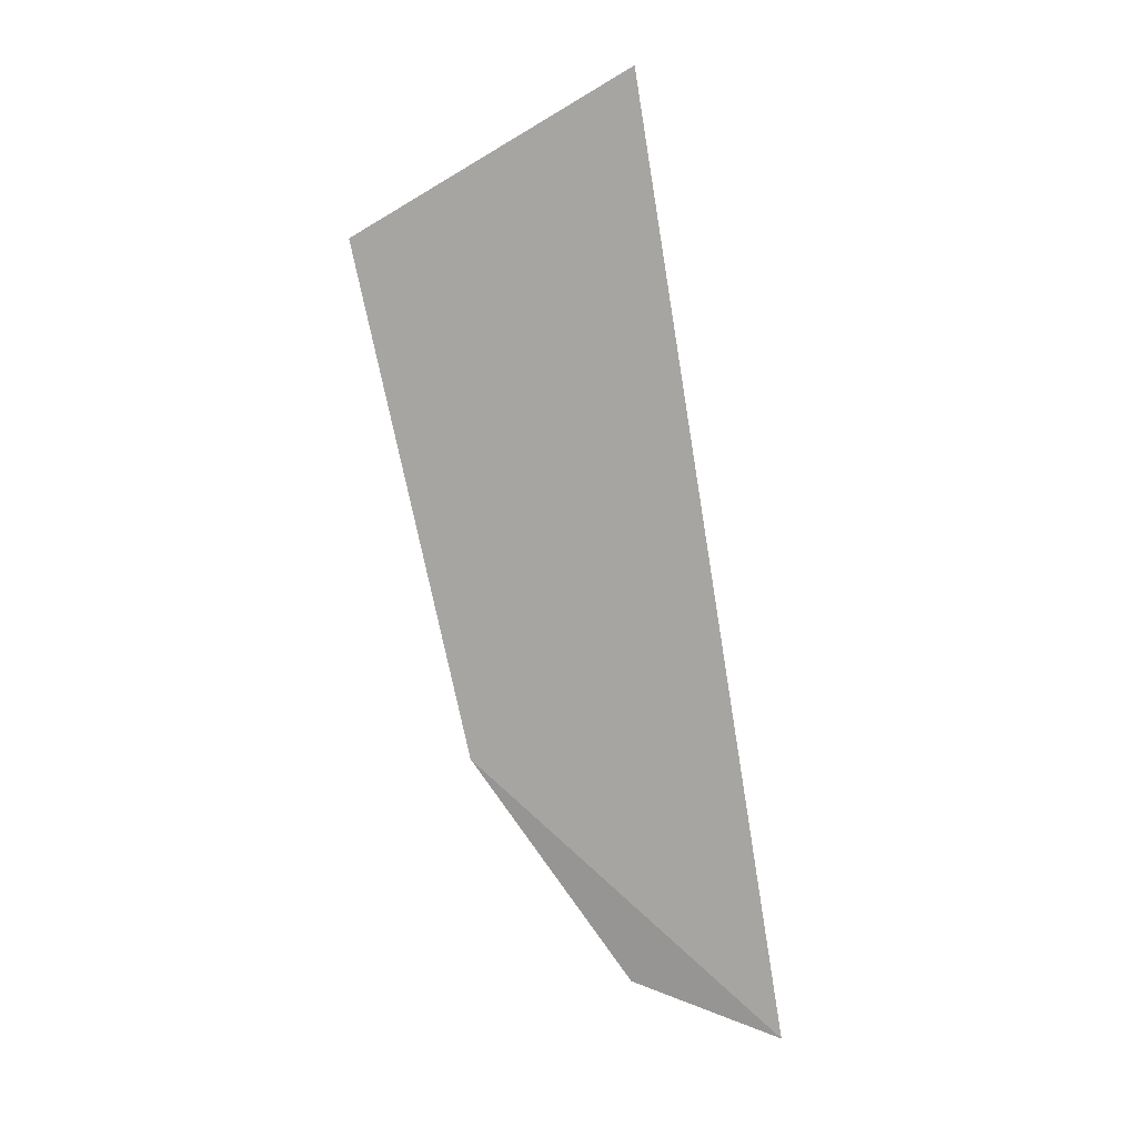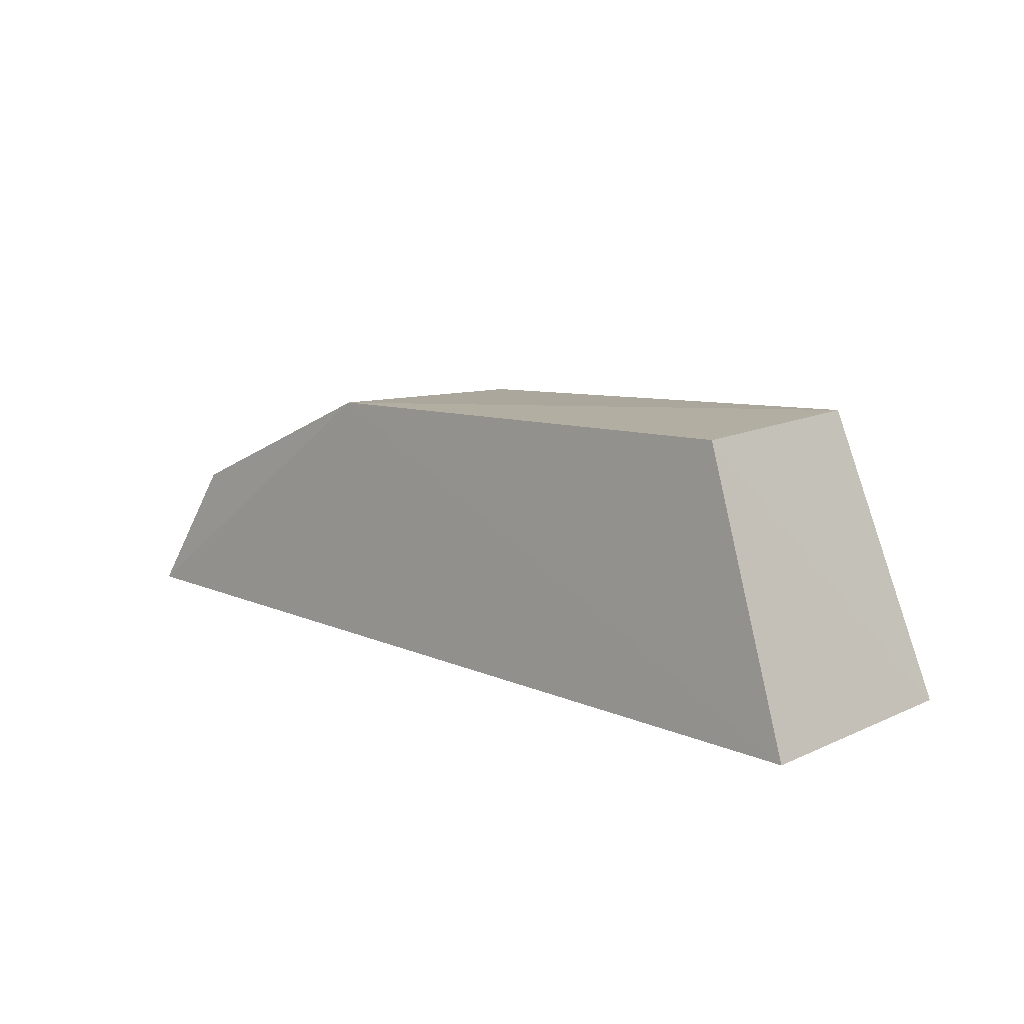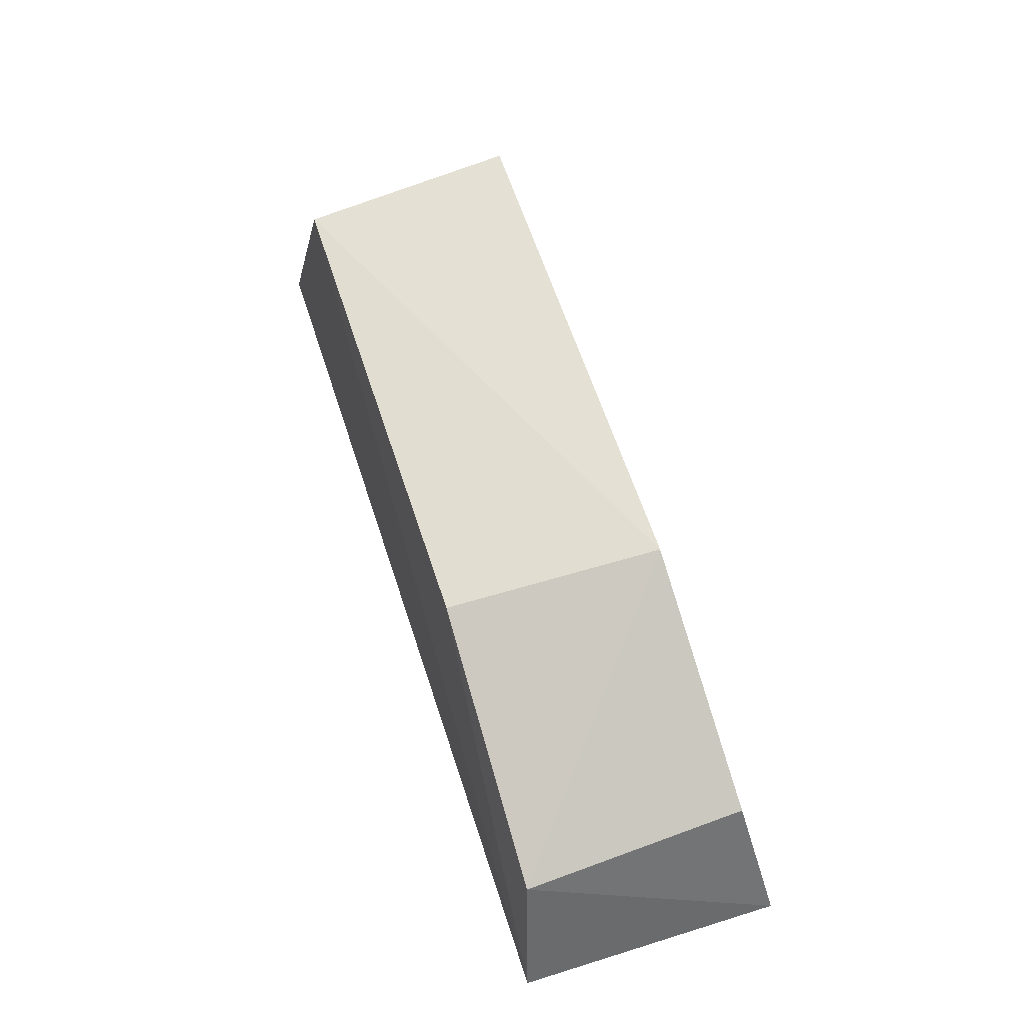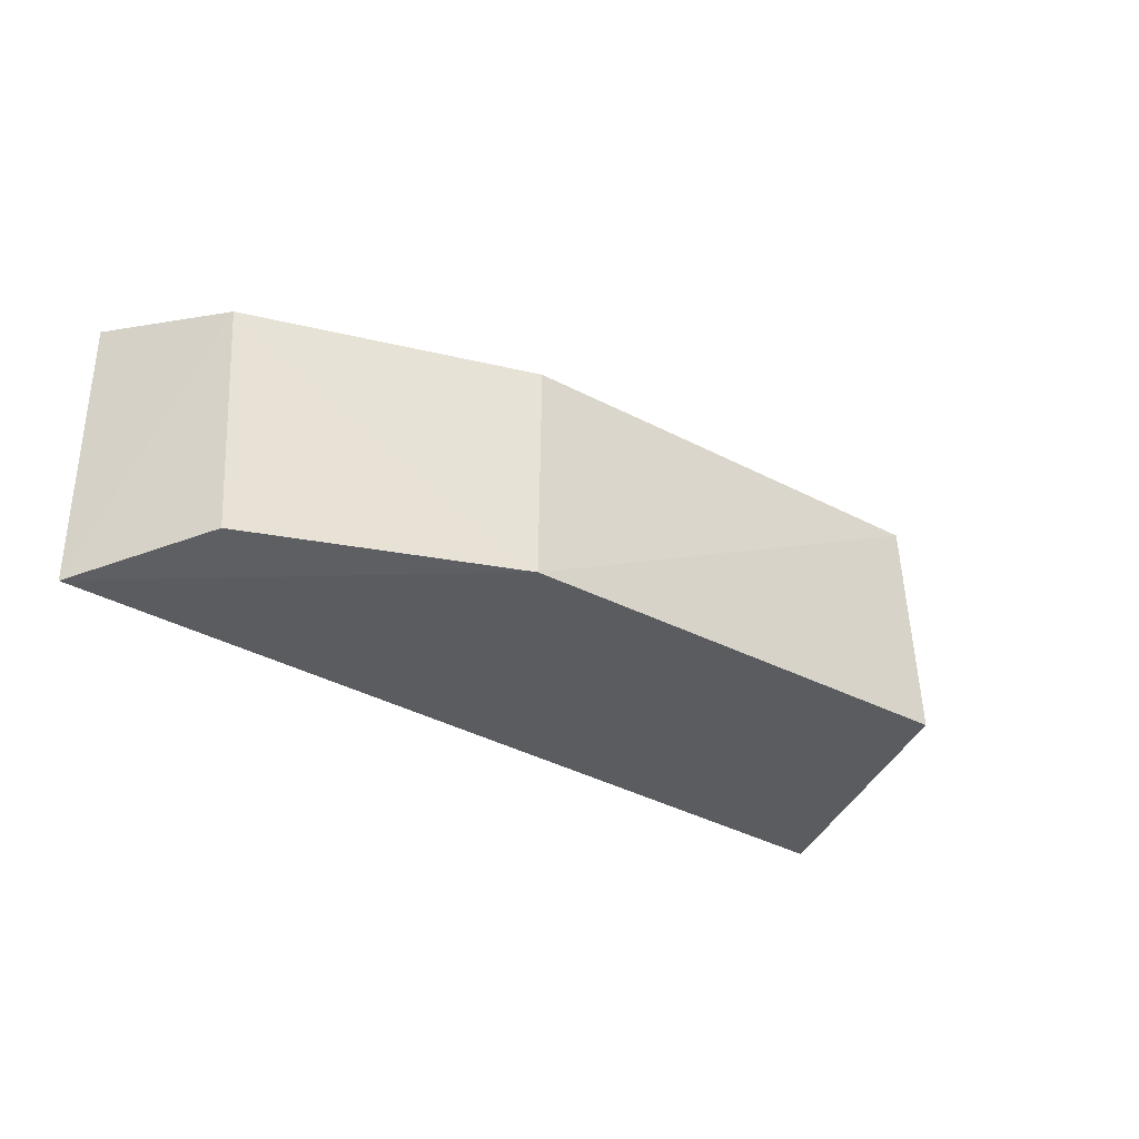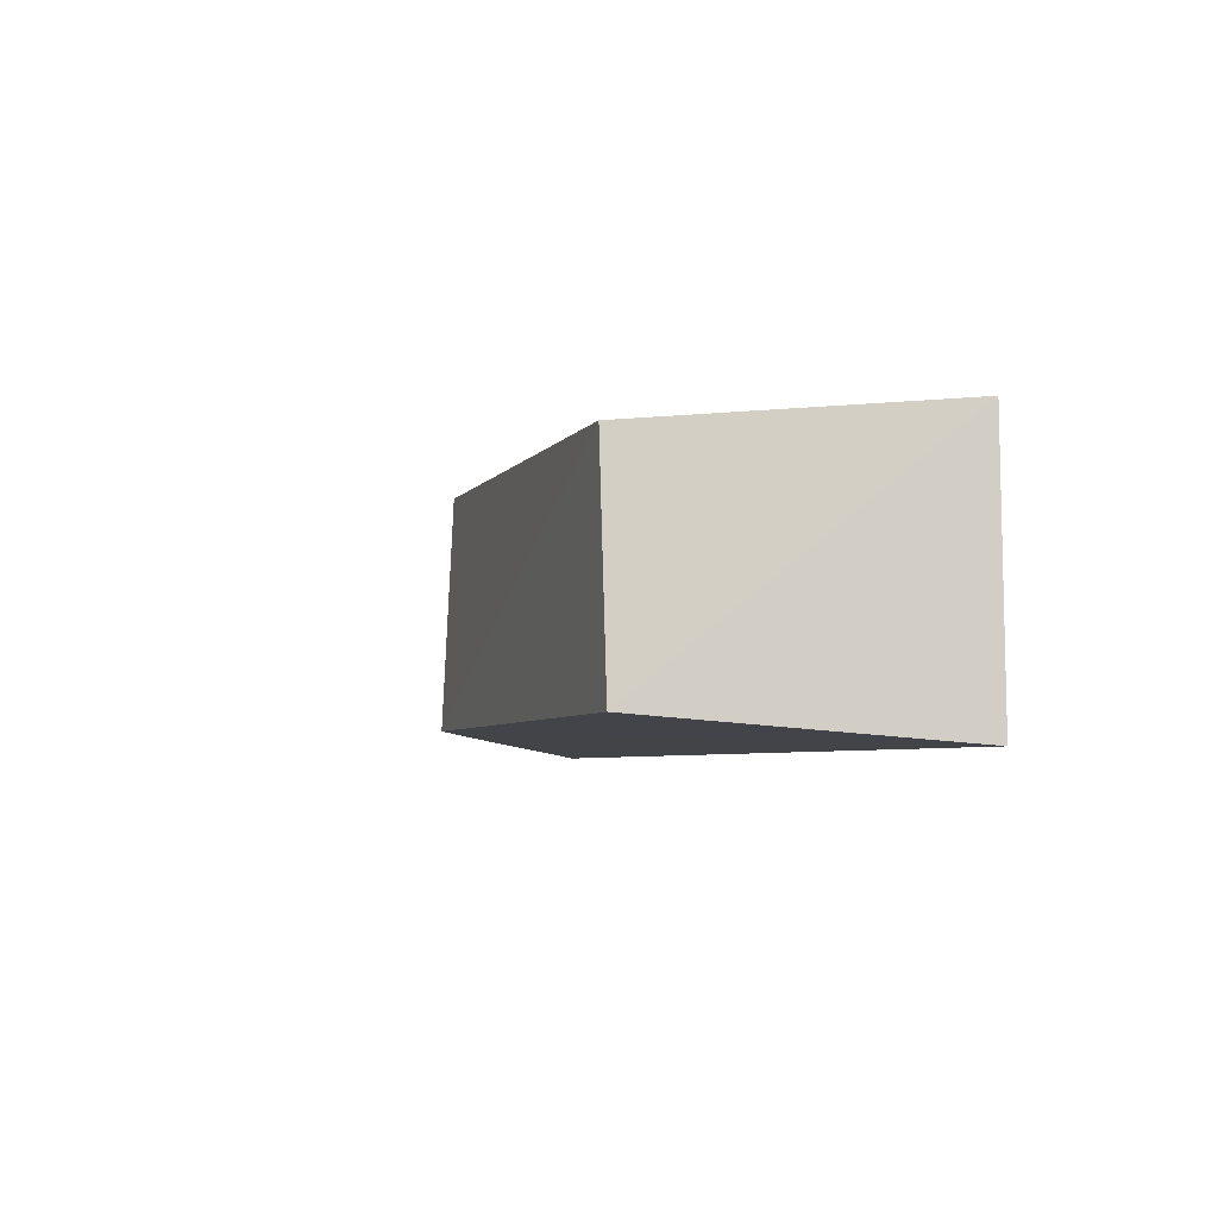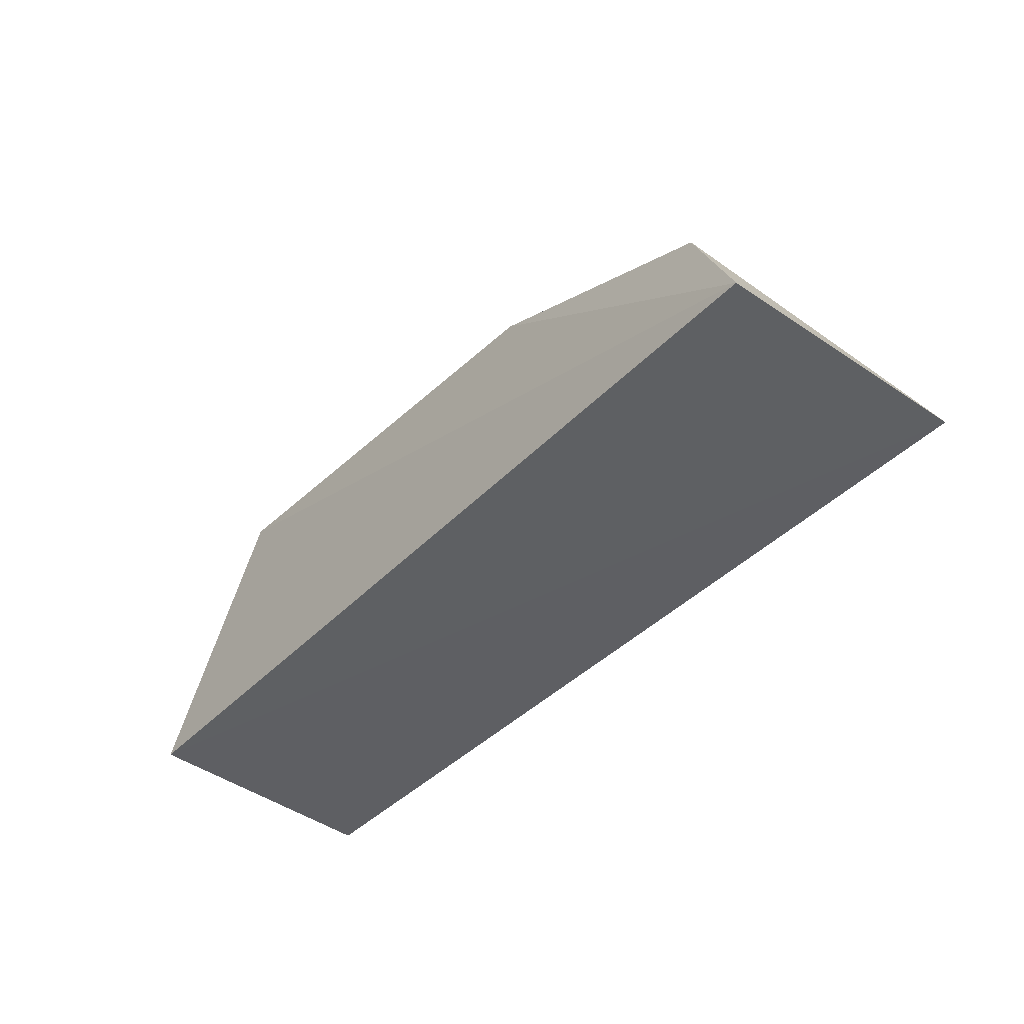
<metadata>
{"format":"obj","ext":"obj","renderer":"f3d","projection":"perspective","resolution":1024,"background":"white","views":[{"elev":-75.1,"azim":-80.7,"up":"+Z"},{"elev":12.6,"azim":-134.8,"up":"+Y"},{"elev":64.1,"azim":71.7,"up":"+Y"},{"elev":-30.8,"azim":138.5,"up":"+Z"},{"elev":-4.2,"azim":-111.0,"up":"+Z"},{"elev":-42.5,"azim":50.0,"up":"+Y"}]}
</metadata>
<code>
v 0.06473 -0.0659 0.01141
v 0.06493 -0.06581 0.0007134
v 0.0521 -0.05588 0.001684
v 0.03237 -0.05502 0.001956
v 0.02814 -0.0658 0.0009598
v 0.03307 -0.05502 0.01059
v 0.06225 -0.06076 0.01063
v 0.02874 -0.06601 0.01131
v 0.062 -0.06044 0.001518
v 0.0517 -0.0562 0.01049
f 5 3 2
f 5 4 3
f 6 3 4
f 7 1 2
f 8 5 2
f 8 2 1
f 8 1 6
f 8 6 4
f 8 4 5
f 9 7 2
f 9 2 3
f 9 3 7
f 10 6 1
f 10 1 7
f 10 7 3
f 10 3 6

</code>
